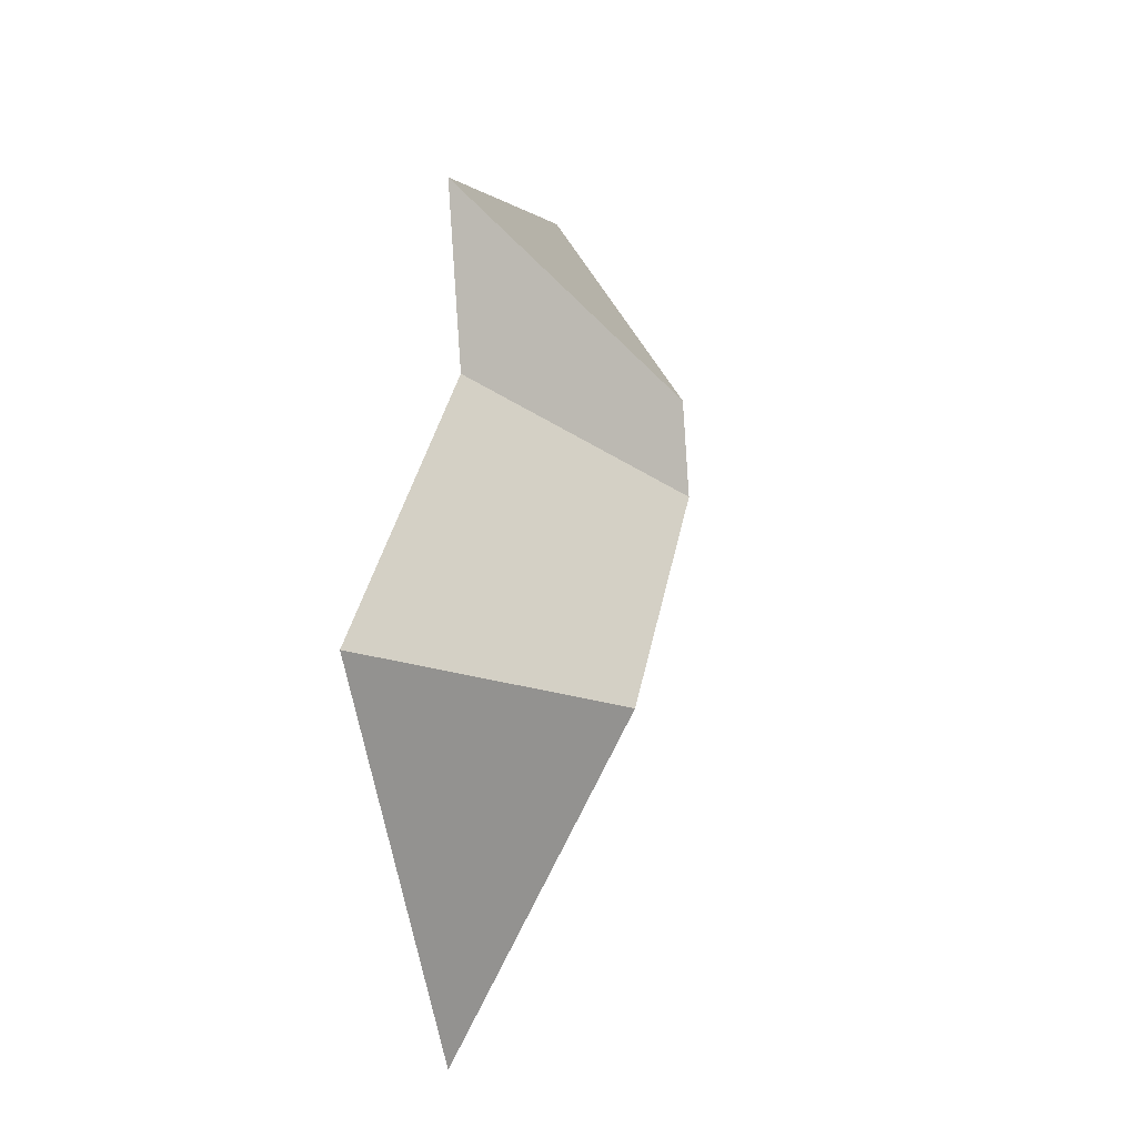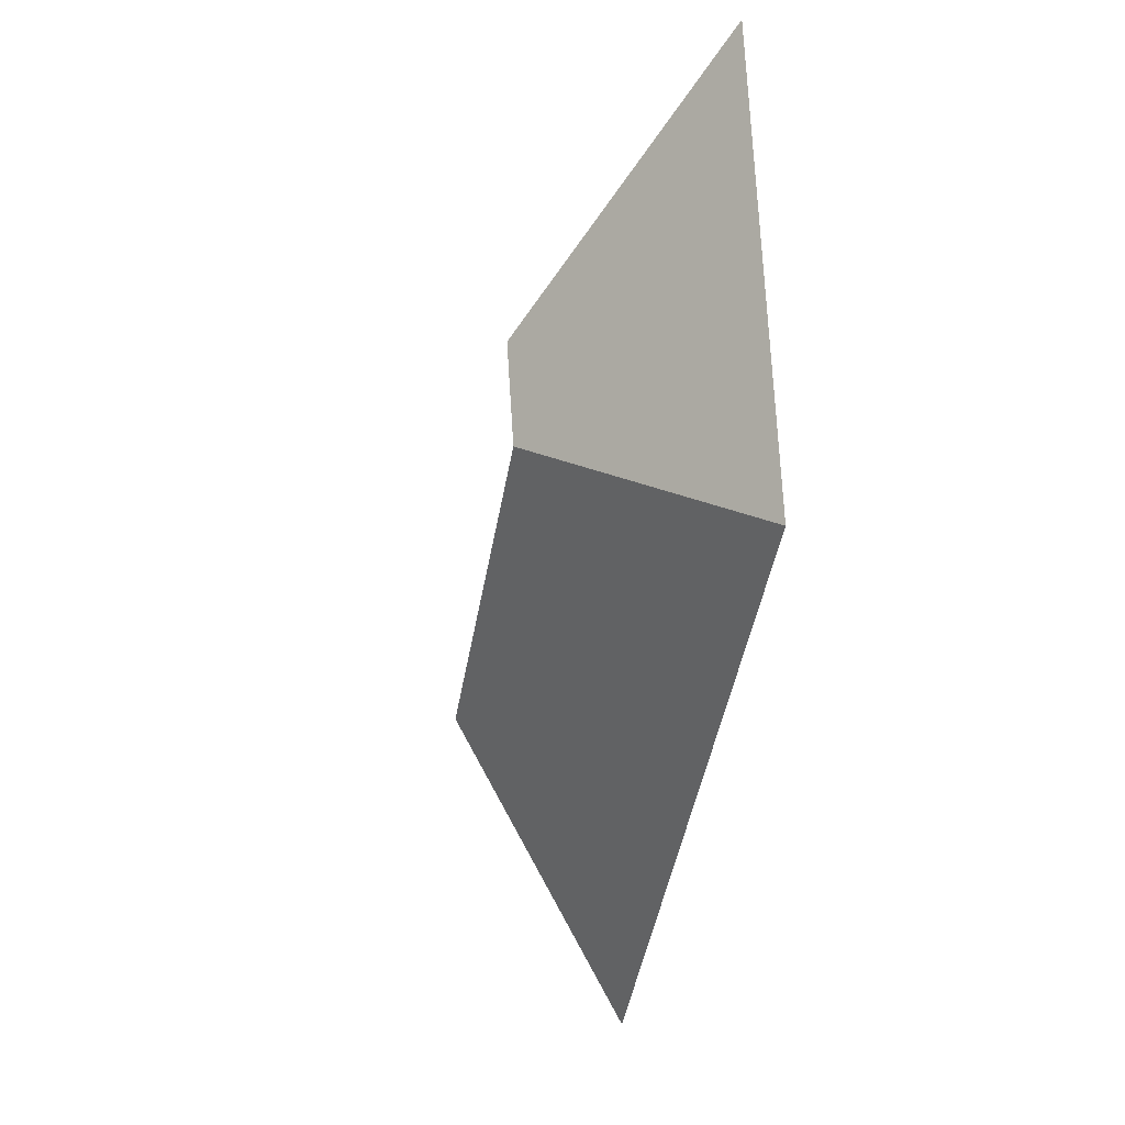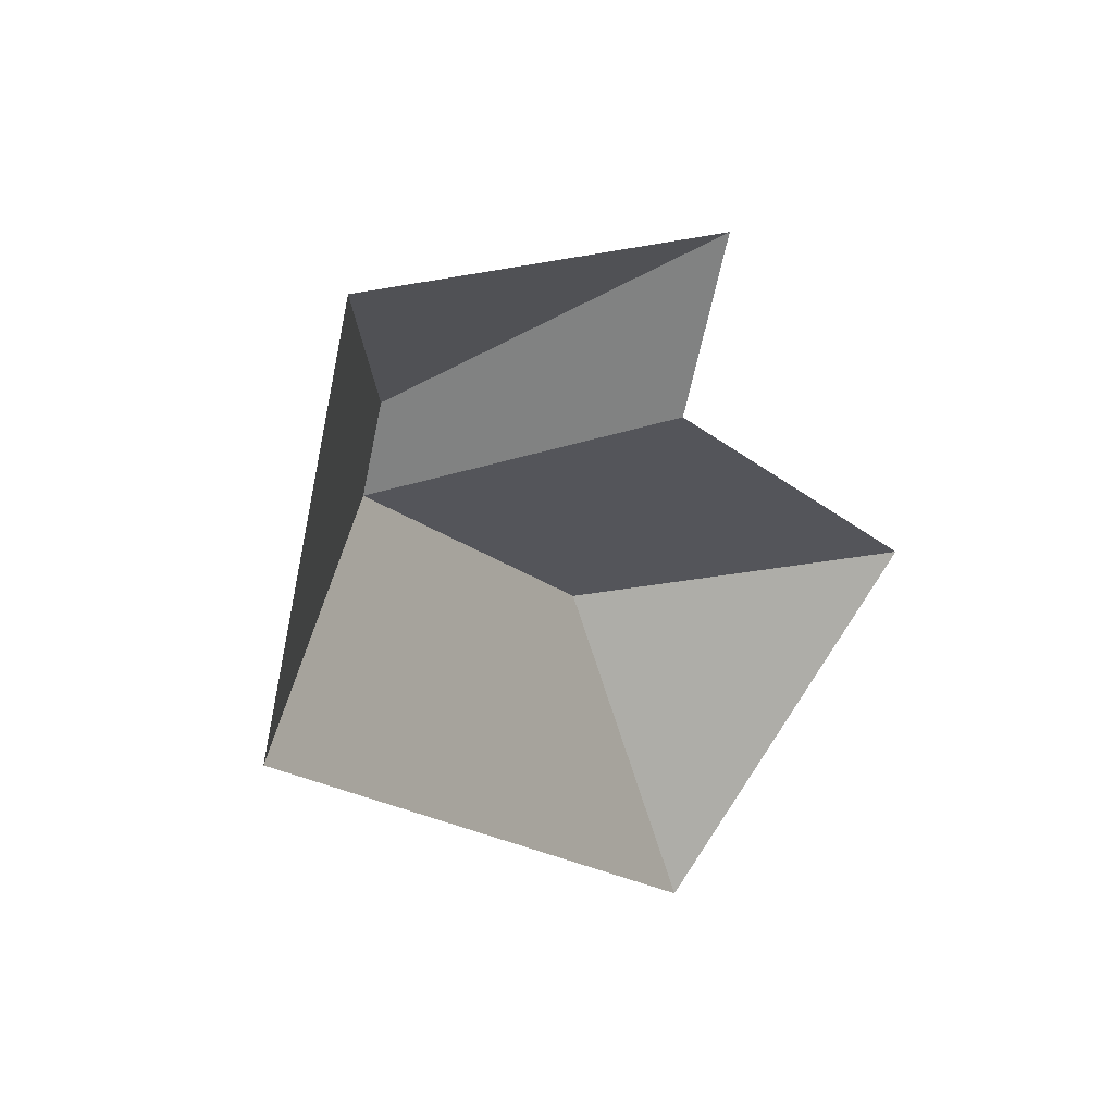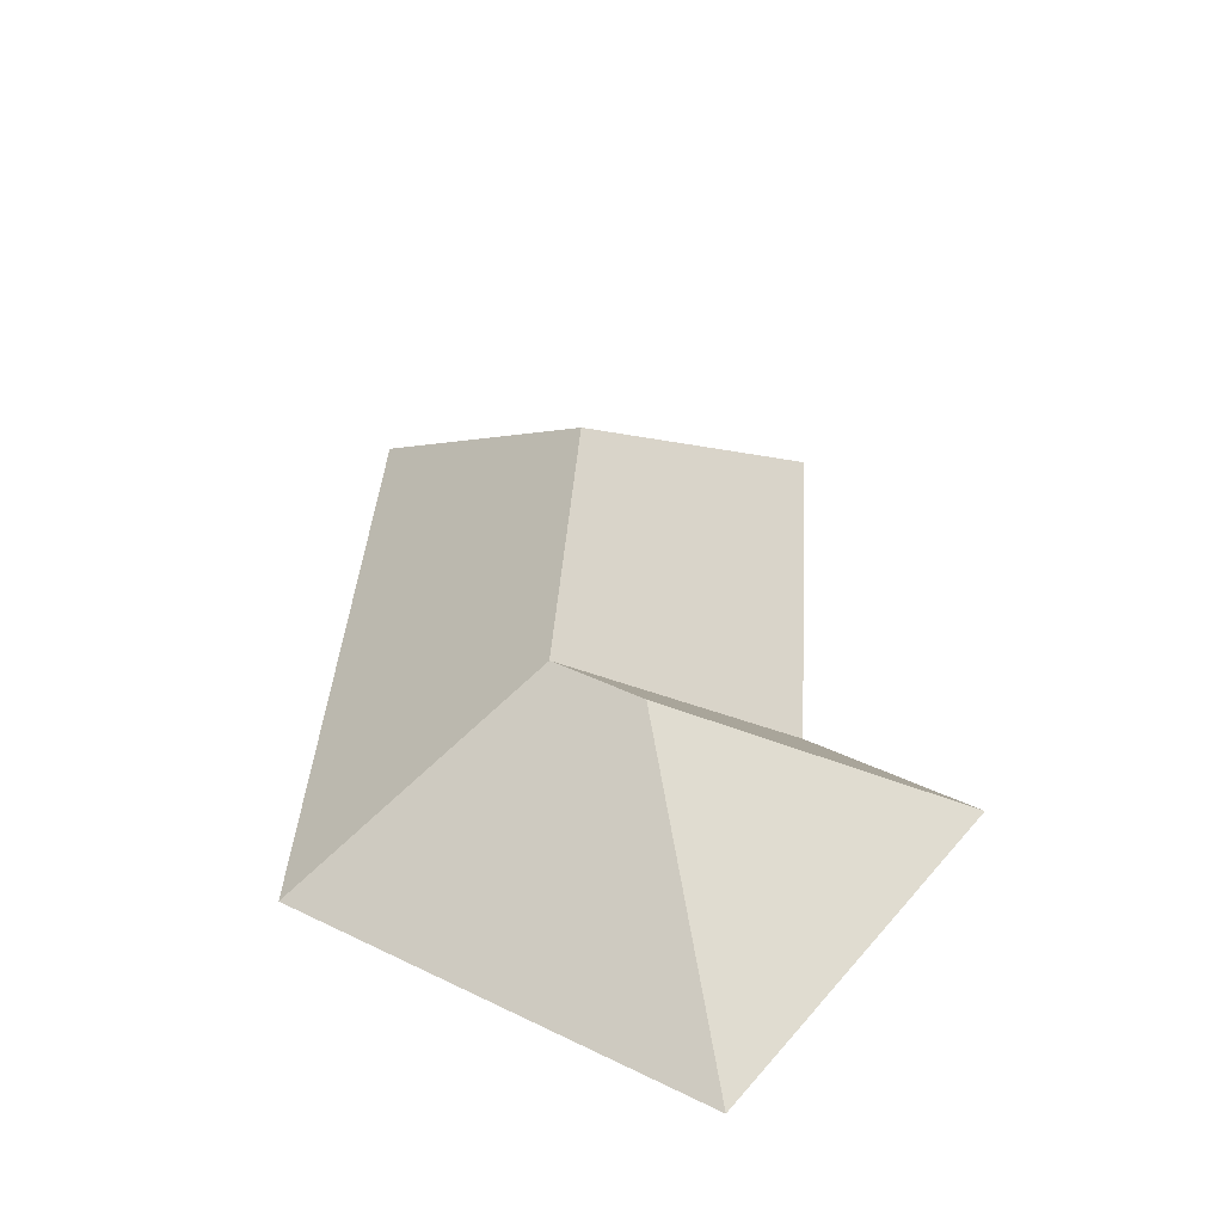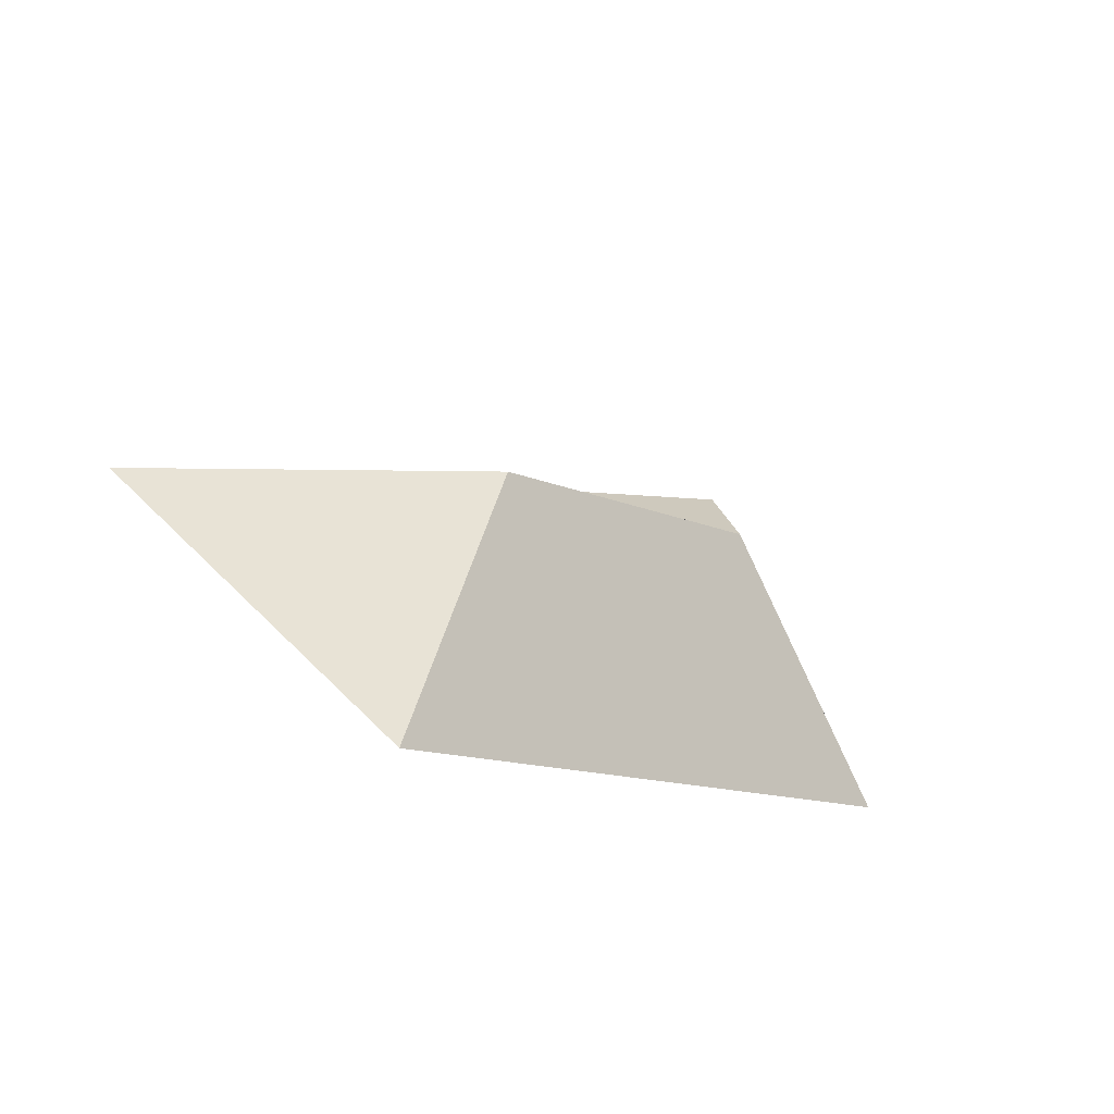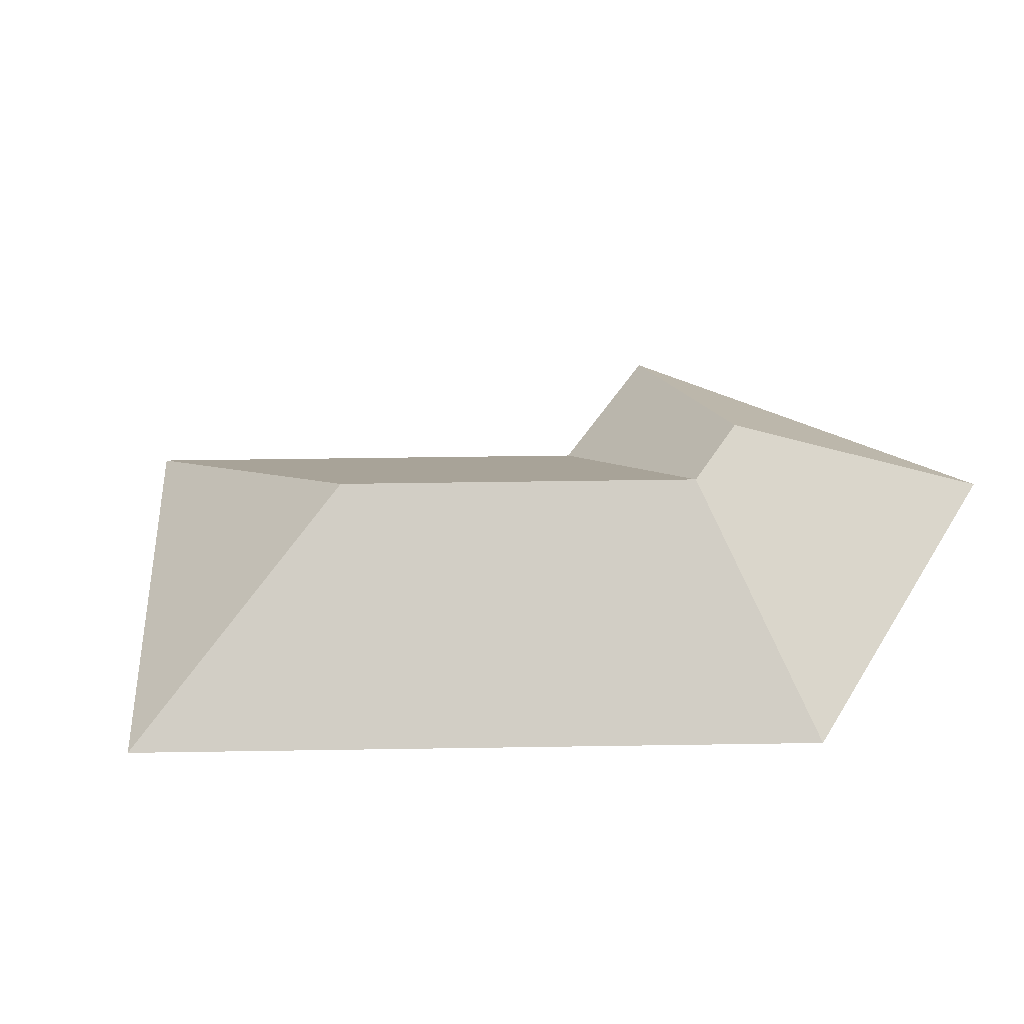
<metadata>
{"format":"obj","ext":"obj","renderer":"f3d","projection":"perspective","resolution":1024,"background":"white","views":[{"elev":-14.4,"azim":103.8,"up":"+Z"},{"elev":2.4,"azim":-103.8,"up":"+Z"},{"elev":39.3,"azim":-41.6,"up":"+Z"},{"elev":35.4,"azim":-40.8,"up":"+Y"},{"elev":-74.7,"azim":150.6,"up":"+Z"},{"elev":44.8,"azim":-135.4,"up":"+Y"}]}
</metadata>
<code>
o CG10_500_043071_0033_roof
v 65.46 75 -19.52
v 16.31 75 -194.7
v 128.2 145 -129.5
v 117.5 145 -168
v 238.1 75 -67.93
v 217.7 75 -141.4
v 225.5 145 -278.5
v 224.1 75 -407.4
v 353.8 75 -280.7
v 65.46 0 -19.52
v 16.31 0 -194.7
v 224.1 0 -407.4
v 353.8 0 -280.7
v 217.7 0 -141.4
v 238.1 0 -67.93
f 1 5 3
f 3 4 2 1
f 4 6 5 3
f 6 9 7 4
f 7 8 9
f 2 8 7 4

</code>
